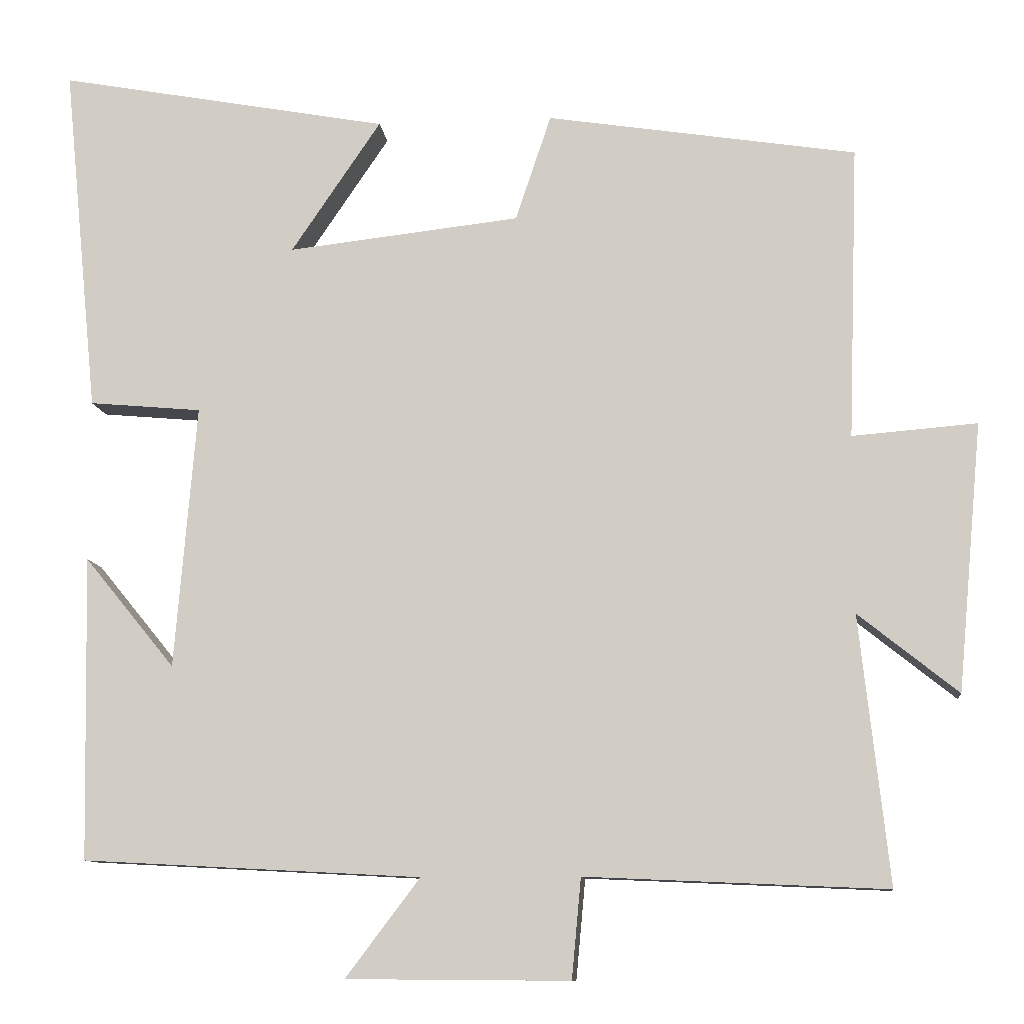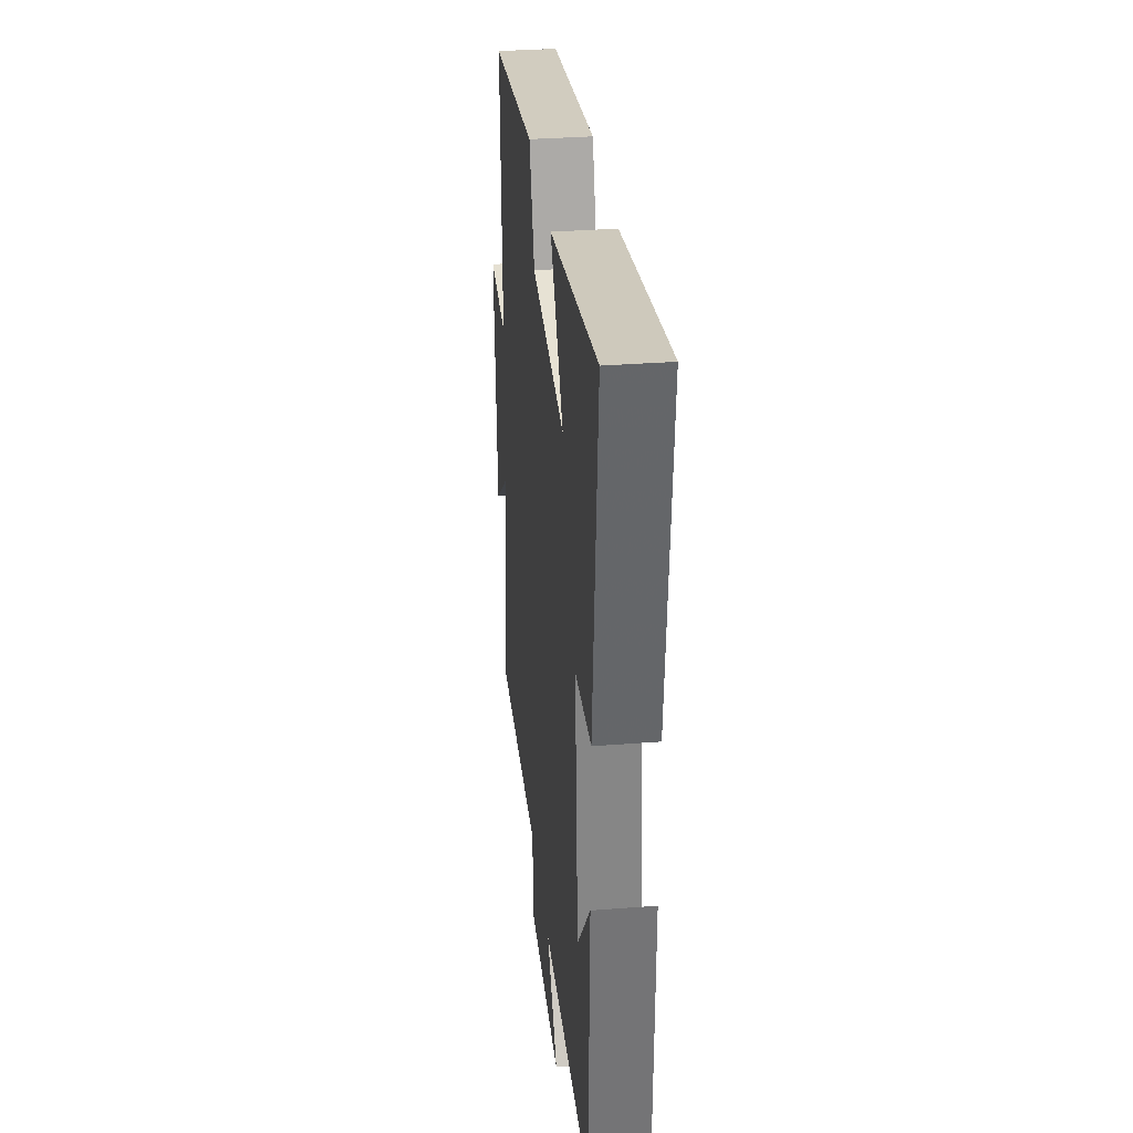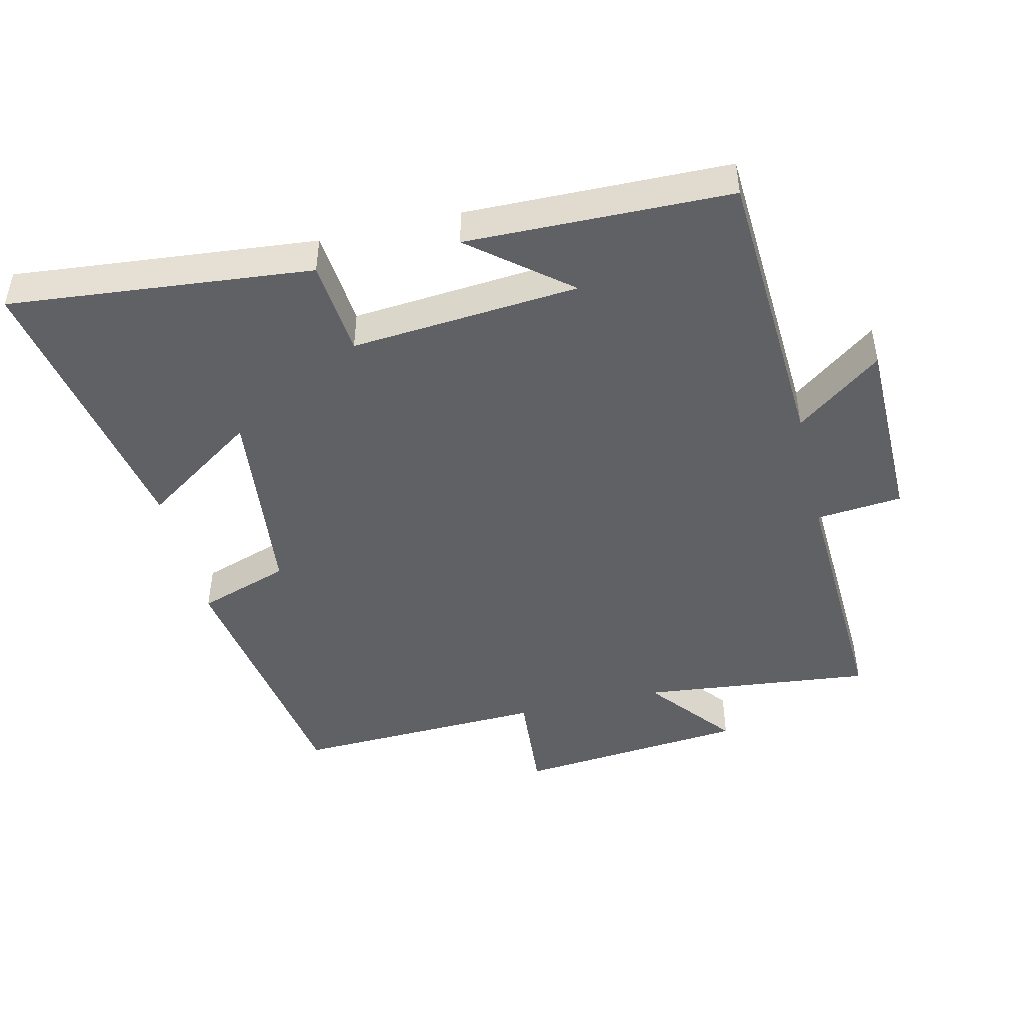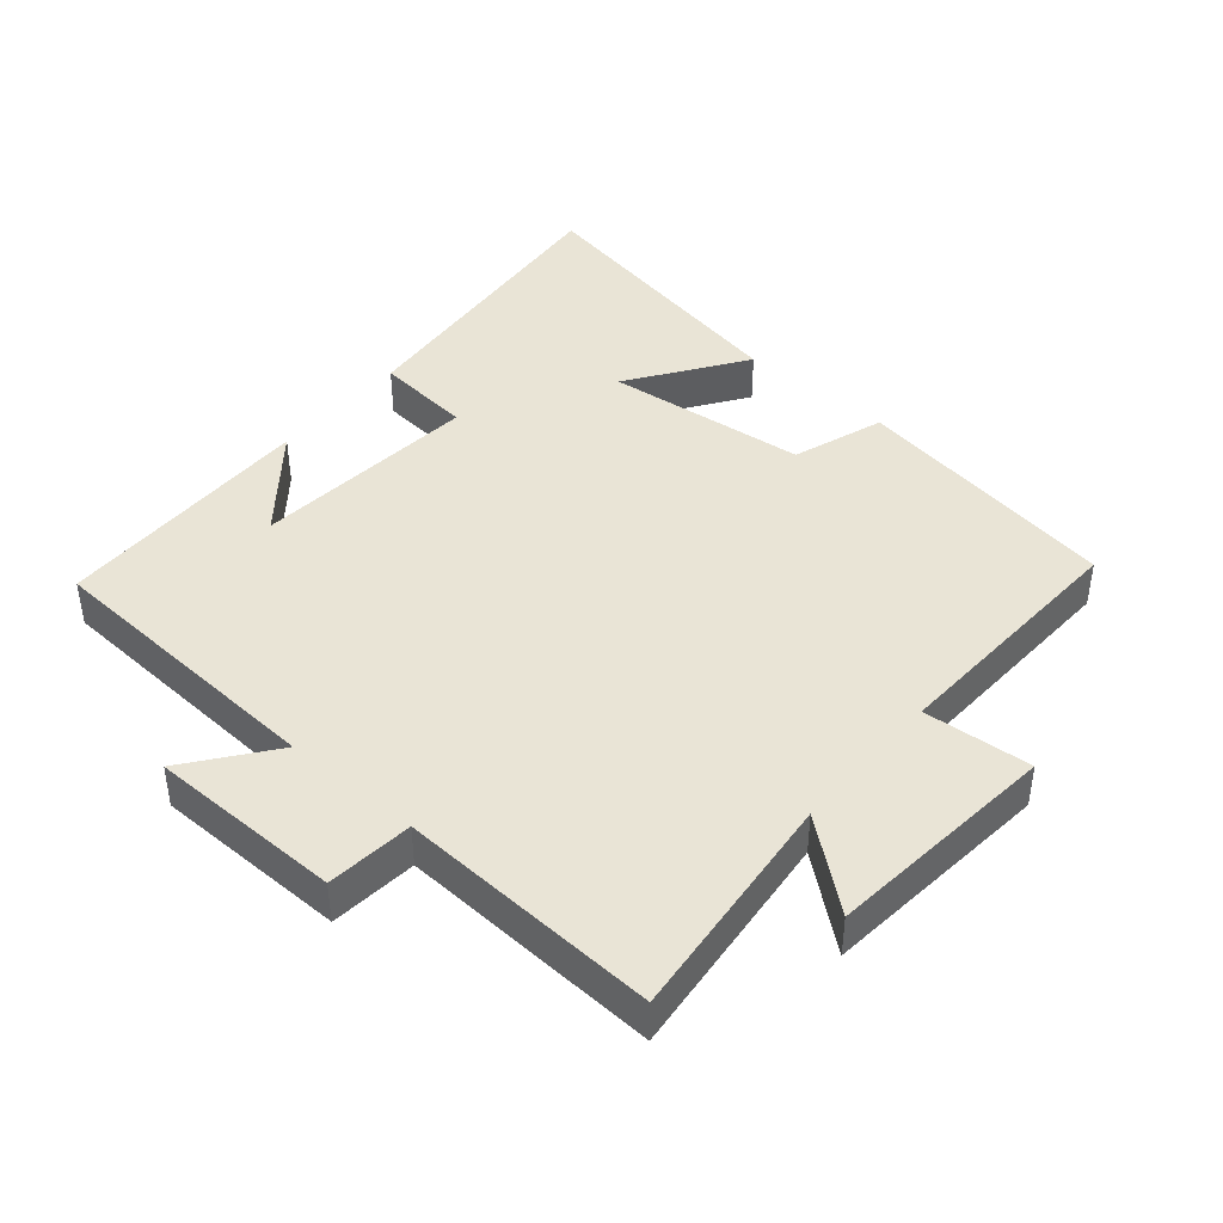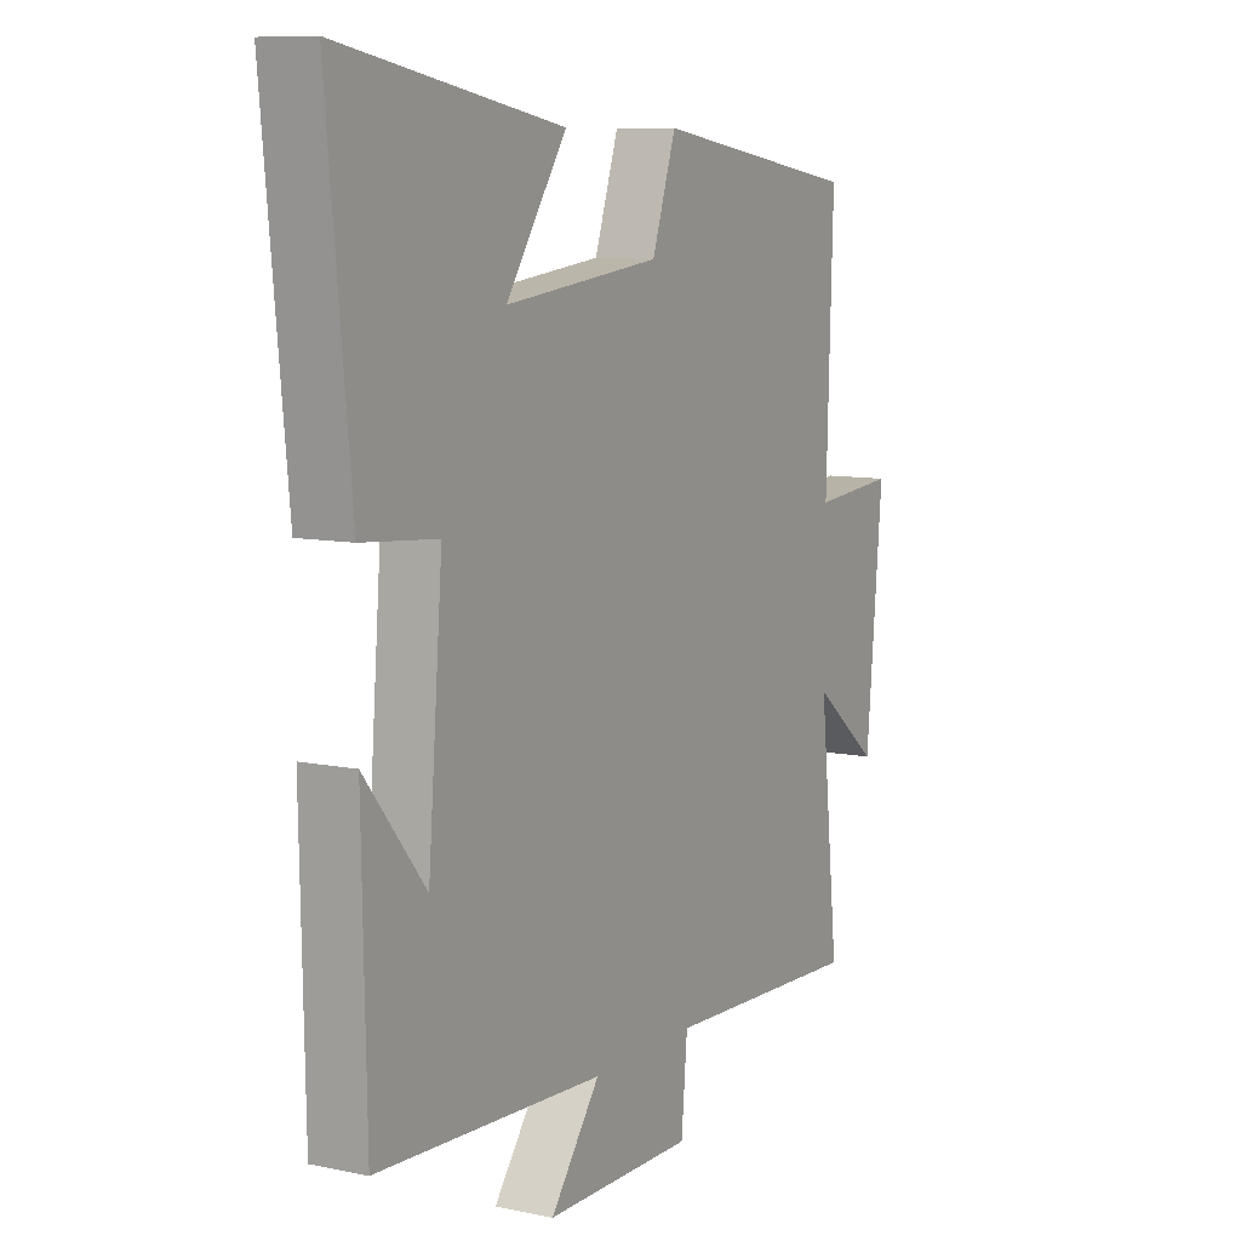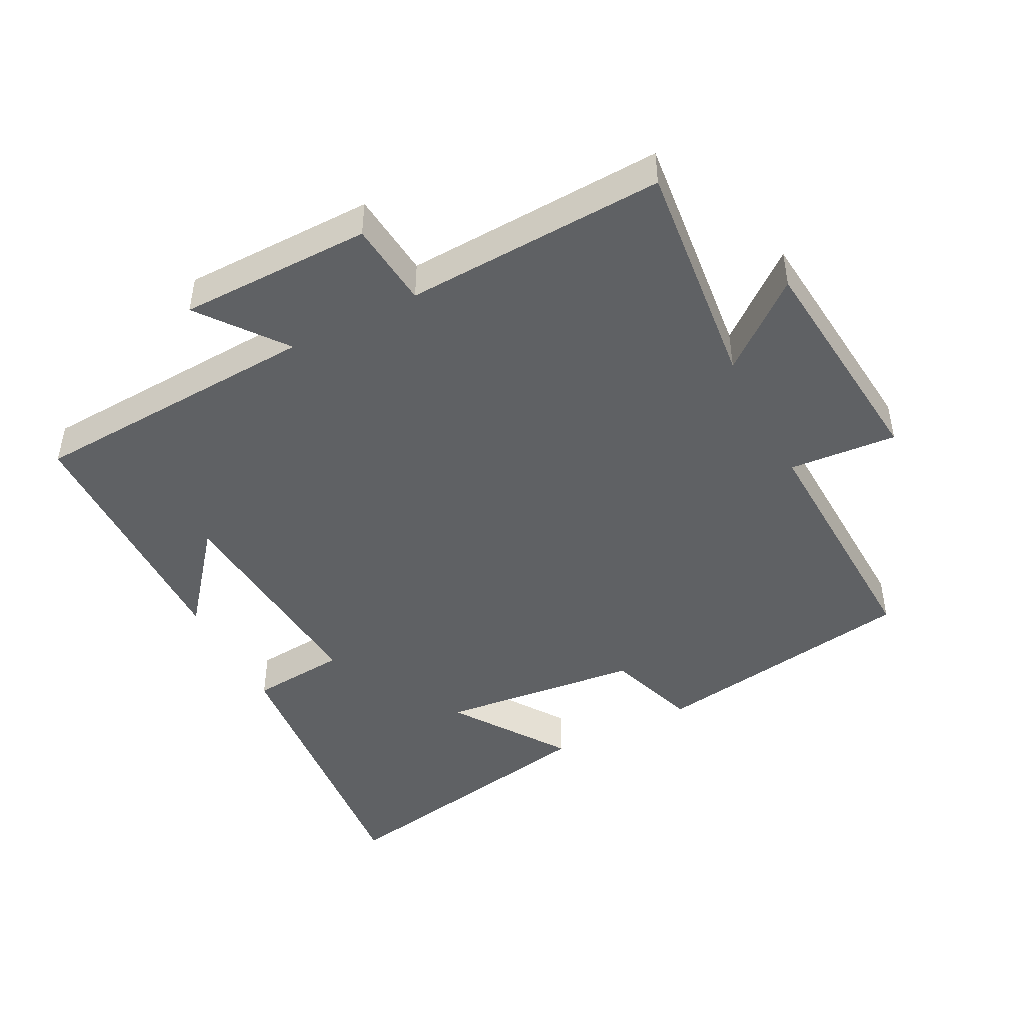
<metadata>
{"format":"obj","ext":"obj","renderer":"f3d","projection":"perspective","resolution":1024,"background":"white","views":[{"elev":-10.2,"azim":-173.9,"up":"+Z"},{"elev":33.0,"azim":83.9,"up":"+Z"},{"elev":-46.1,"azim":103.4,"up":"+Y"},{"elev":42.6,"azim":-139.3,"up":"+Y"},{"elev":9.0,"azim":119.1,"up":"+Z"},{"elev":-46.0,"azim":-152.5,"up":"+Y"}]}
</metadata>
<code>
v -0.513 0.07 0.438
v -0.113 0.07 0.5
v -0.067 0.07 0.363
v 0.233 0.07 0.329
v 0.117 0.07 0.5
v 0.545 0.07 0.578
v 0.5 0.07 0.126
v 0.355 0.07 0.113
v 0.383 0.07 -0.227
v 0.5 0.07 -0.084
v 0.492 0.07 -0.477
v 0.055 0.07 -0.5
v 0.151 0.07 -0.627
v -0.137 0.07 -0.629
v -0.149 0.07 -0.5
v -0.538 0.07 -0.517
v -0.5 0.07 -0.171
v -0.629 0.07 -0.274
v -0.661 0.07 0.072
v -0.5 0.07 0.059
v -0.513 0 0.438
v -0.113 0 0.5
v -0.067 0 0.363
v 0.233 0 0.329
v 0.117 0 0.5
v 0.545 0 0.578
v 0.5 0 0.126
v 0.355 0 0.113
v 0.383 0 -0.227
v 0.5 0 -0.084
v 0.492 0 -0.477
v 0.055 0 -0.5
v 0.151 0 -0.627
v -0.137 0 -0.629
v -0.149 0 -0.5
v -0.538 0 -0.517
v -0.5 0 -0.171
v -0.629 0 -0.274
v -0.661 0 0.072
v -0.5 0 0.059
f 17 18 19 20
f 15 16 17
f 15 17 20
f 12 13 14 15
f 9 10 11
f 9 11 12 15
f 6 7 8
f 4 5 6
f 4 6 8
f 3 4 8 9
f 1 2 3
f 9 15 20
f 1 3 9 20
f 40 39 38 37
f 37 36 35
f 40 37 35
f 35 34 33 32
f 31 30 29
f 35 32 31 29
f 28 27 26
f 26 25 24
f 28 26 24
f 29 28 24 23
f 23 22 21
f 40 35 29
f 40 29 23 21
f 1 21 22 2
f 2 22 23 3
f 3 23 24 4
f 4 24 25 5
f 5 25 26 6
f 6 26 27 7
f 7 27 28 8
f 8 28 29 9
f 9 29 30 10
f 10 30 31 11
f 11 31 32 12
f 12 32 33 13
f 13 33 34 14
f 14 34 35 15
f 15 35 36 16
f 16 36 37 17
f 17 37 38 18
f 18 38 39 19
f 19 39 40 20
f 20 40 21 1

</code>
